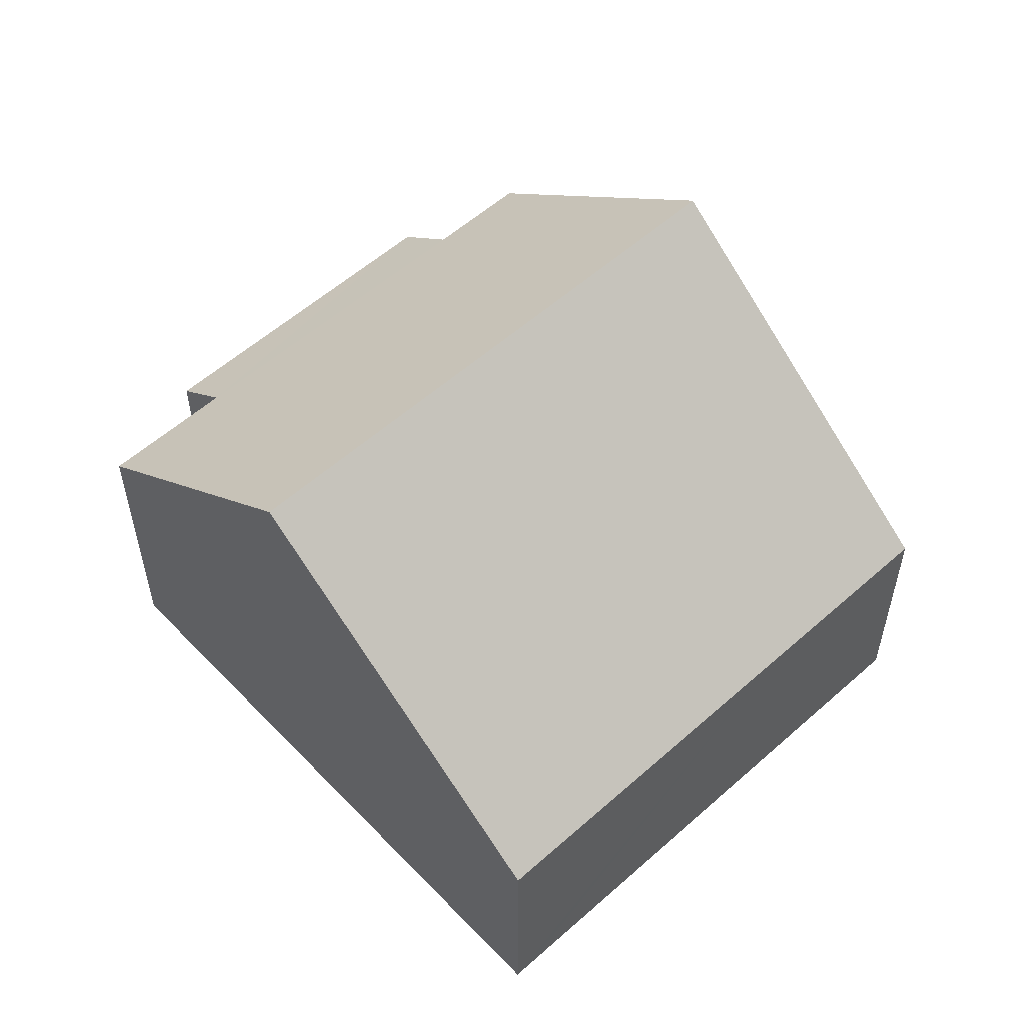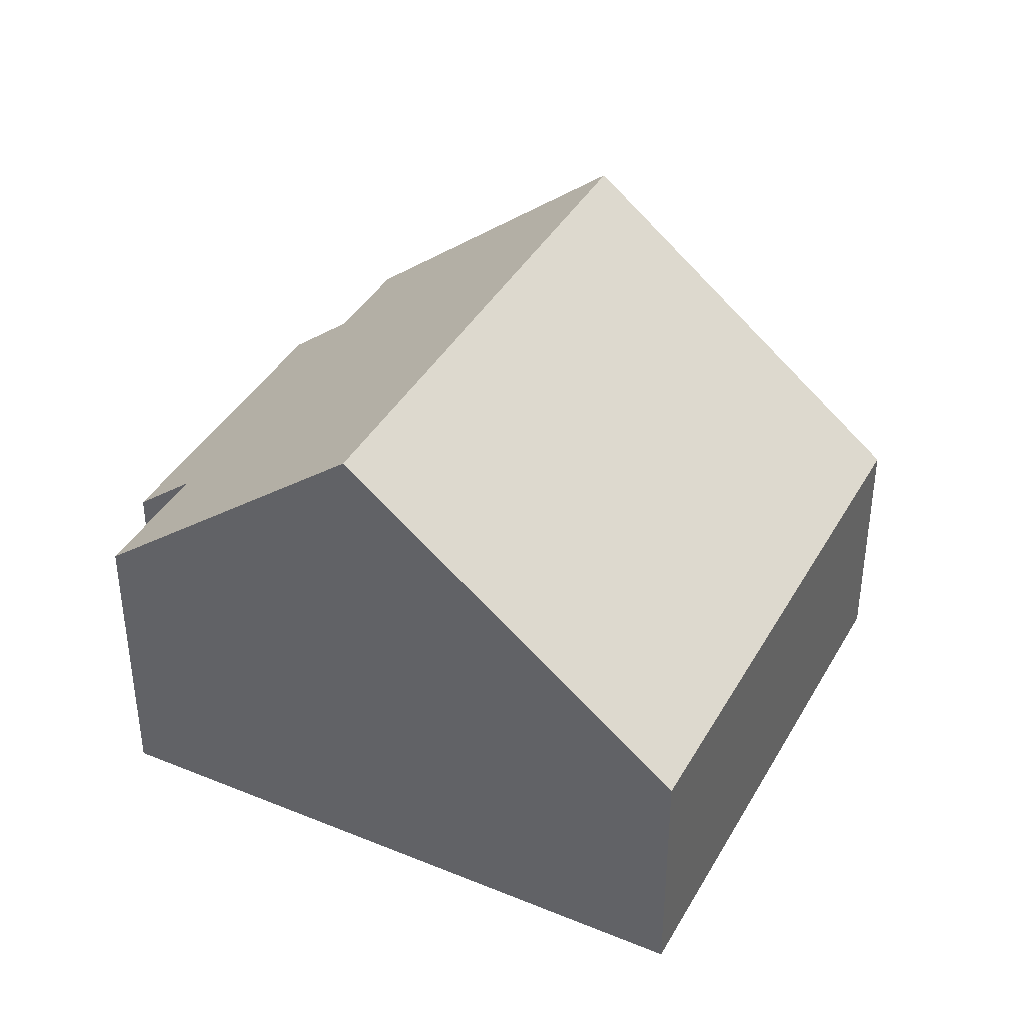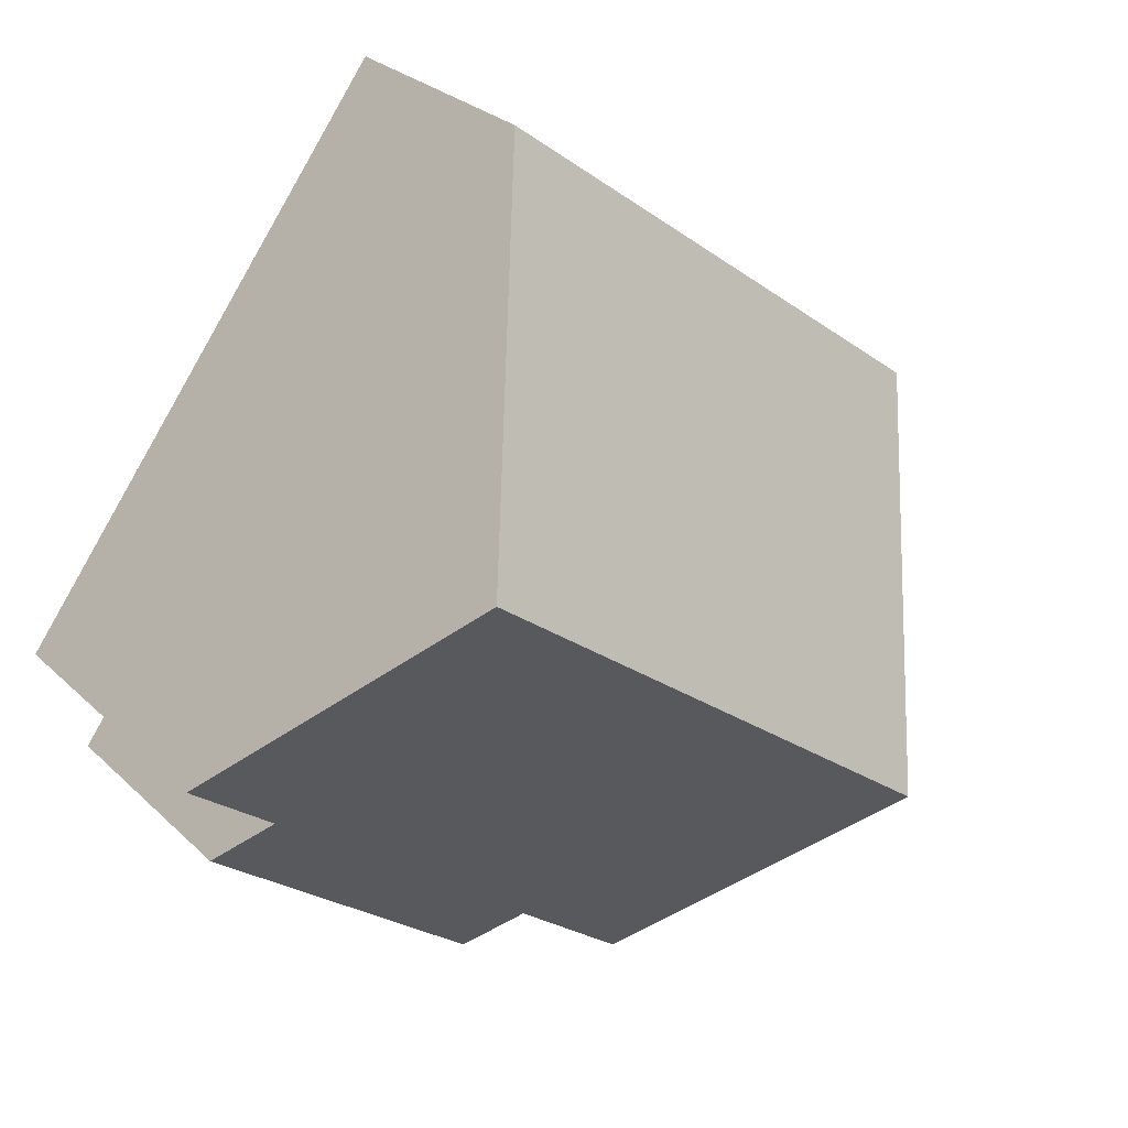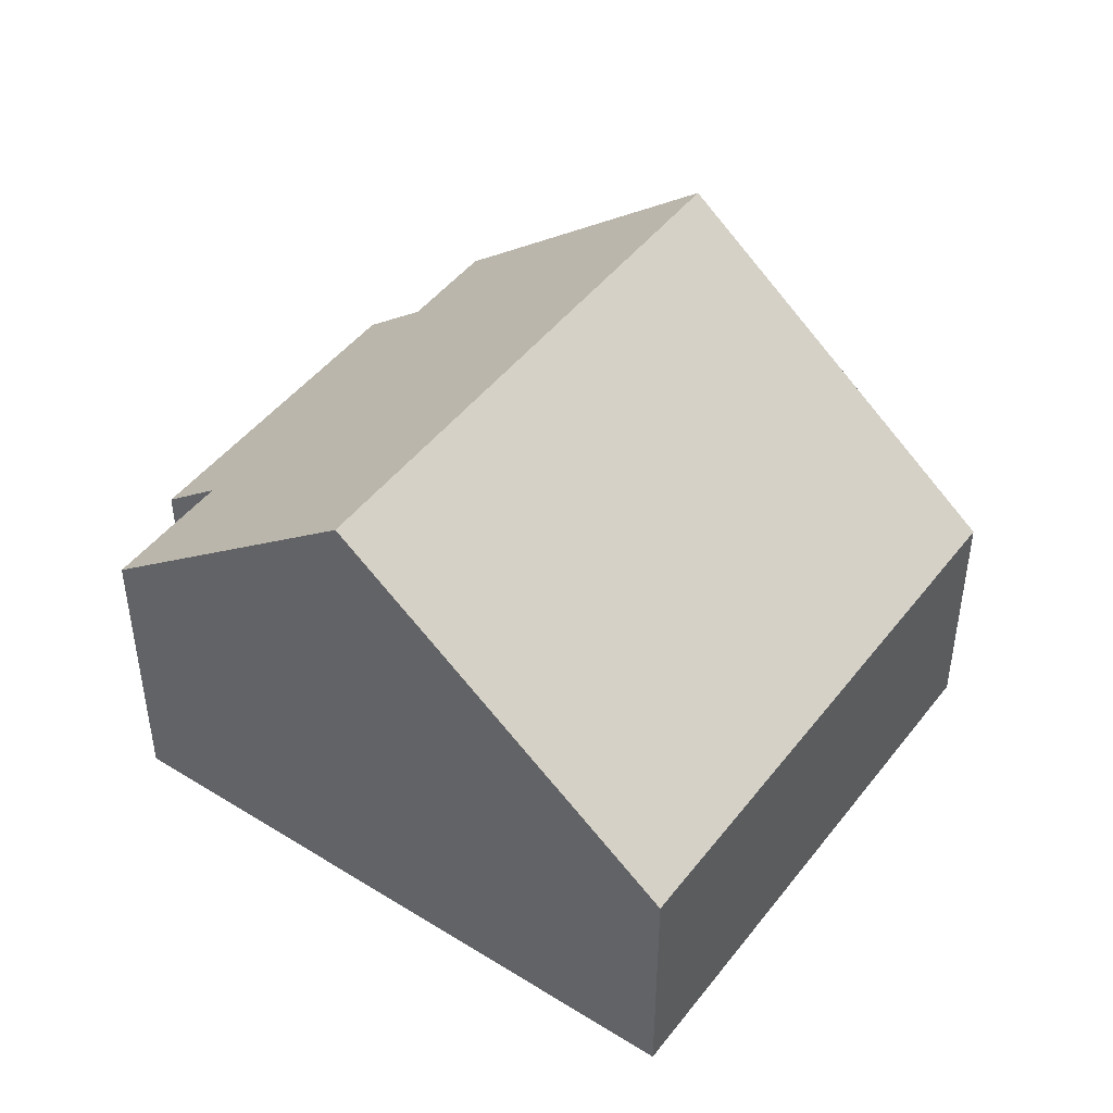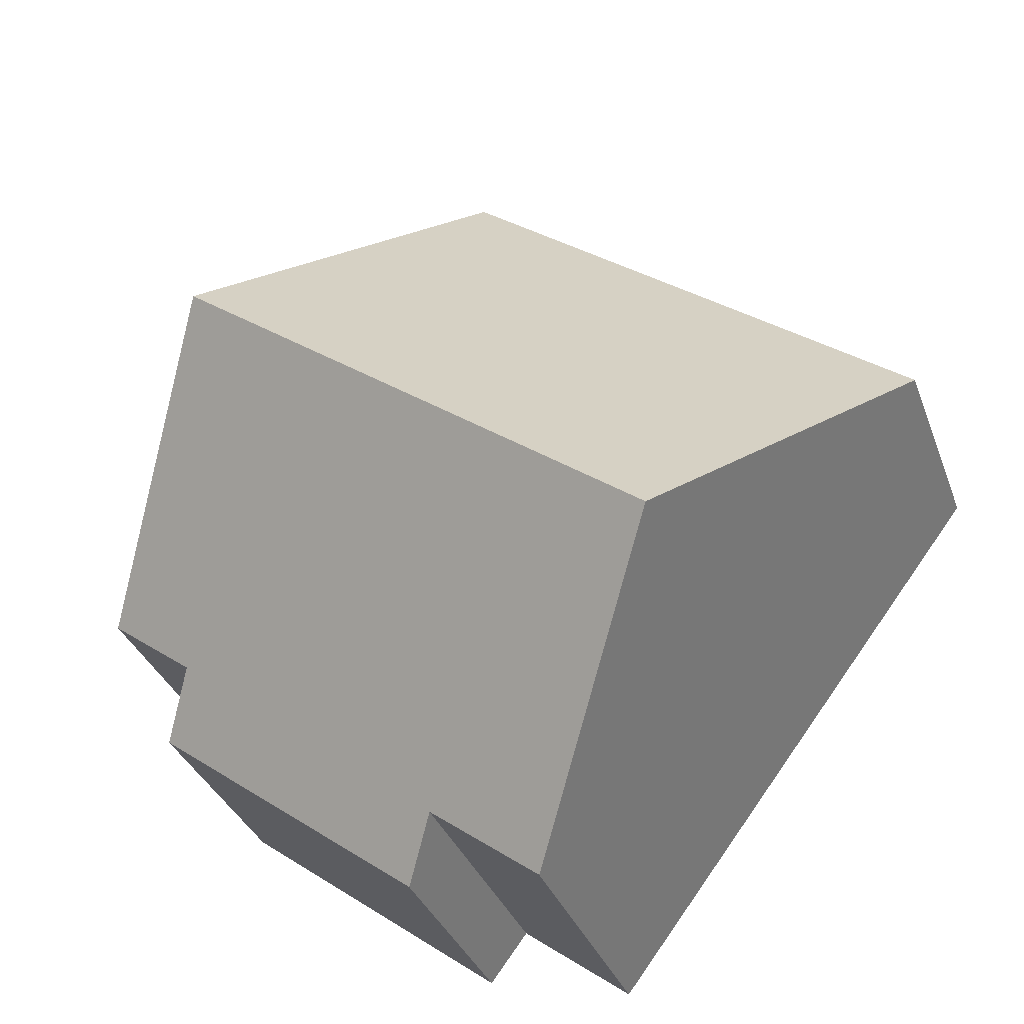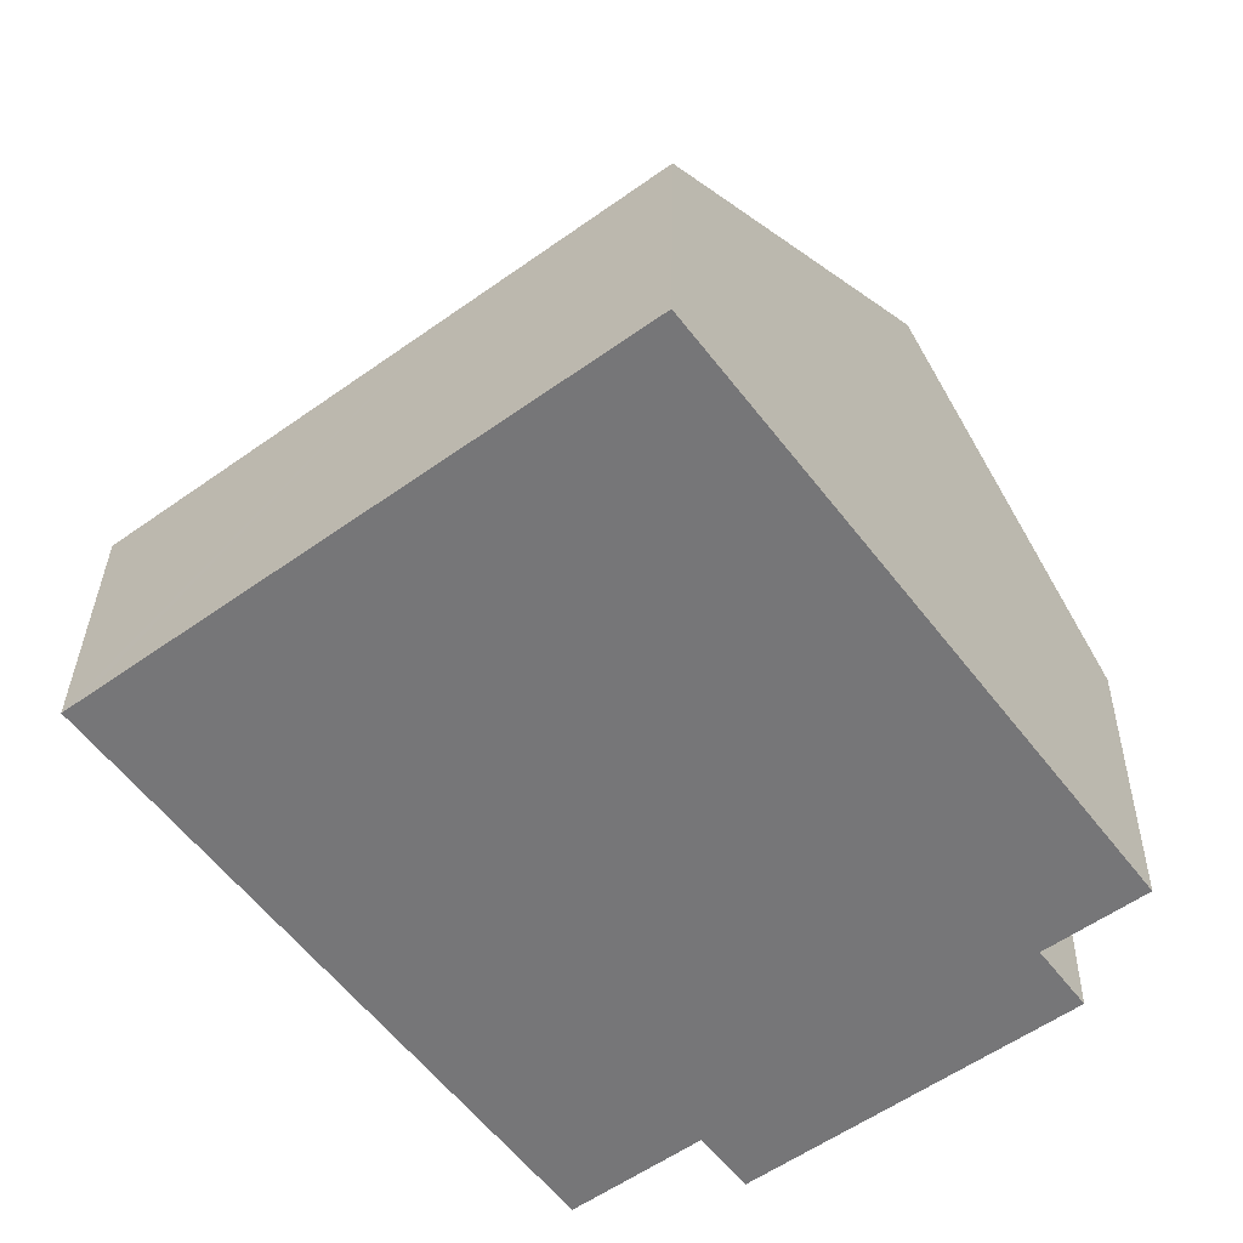
<metadata>
{"format":"obj","ext":"obj","renderer":"f3d","projection":"perspective","resolution":1024,"background":"white","views":[{"elev":56.5,"azim":-79.9,"up":"+Y"},{"elev":39.7,"azim":-100.1,"up":"+Y"},{"elev":27.6,"azim":144.6,"up":"+Z"},{"elev":46.4,"azim":-91.6,"up":"+Y"},{"elev":-33.8,"azim":-161.5,"up":"+Z"},{"elev":33.0,"azim":1.0,"up":"+Z"}]}
</metadata>
<code>
v  3.555 8.773 -4.716
v  8.305 4.932 -7.209
v  6.474 4.933 -8.588
v  11.32 8.773 1.136
v  12.8 4.977 -3.752
v  13.47 4.095 -4.641
v  14.2 4.977 -2.692
v  8.941 4.095 -8.053
v  0.27 4.095 0.203
v  0 4.095 2.507e-16
v  4.878 4.095 3.677
v  7.764 4.095 5.852
v  8.305 4.414e-16 -7.209
v  8.941 4.931e-16 -8.053
v  6.474 5.259e-16 -8.588
v  3.555 2.888e-16 -4.716
v  0 0 0
v  14.2 1.648e-16 -2.692
v  12.8 2.297e-16 -3.752
v  13.47 2.842e-16 -4.641
v  0.27 -1.243e-17 0.203
v  4.878 -2.252e-16 3.677
v  7.764 -3.583e-16 5.852
v  11.32 -6.956e-17 1.136
g defaultobject
f 1 2 3
f 2 1 4
f 2 4 5
f 2 5 6
f 5 4 7
f 6 8 2
f 9 1 10
f 1 9 4
f 4 9 11
f 4 11 12
f 8 13 2
f 13 8 14
f 15 1 3
f 1 15 10
f 10 15 16
f 10 16 17
f 2 15 3
f 15 2 13
f 18 5 7
f 5 18 19
f 20 8 6
f 8 20 14
f 17 9 10
f 9 17 11
f 11 17 21
f 11 21 22
f 11 22 12
f 12 22 23
f 23 4 12
f 4 23 7
f 7 23 24
f 7 24 18
f 19 6 5
f 6 19 20
f 16 21 17
f 21 16 22
f 22 16 15
f 22 15 23
f 23 15 13
f 23 13 24
f 24 13 14
f 24 14 19
f 19 14 20
f 18 24 19

</code>
